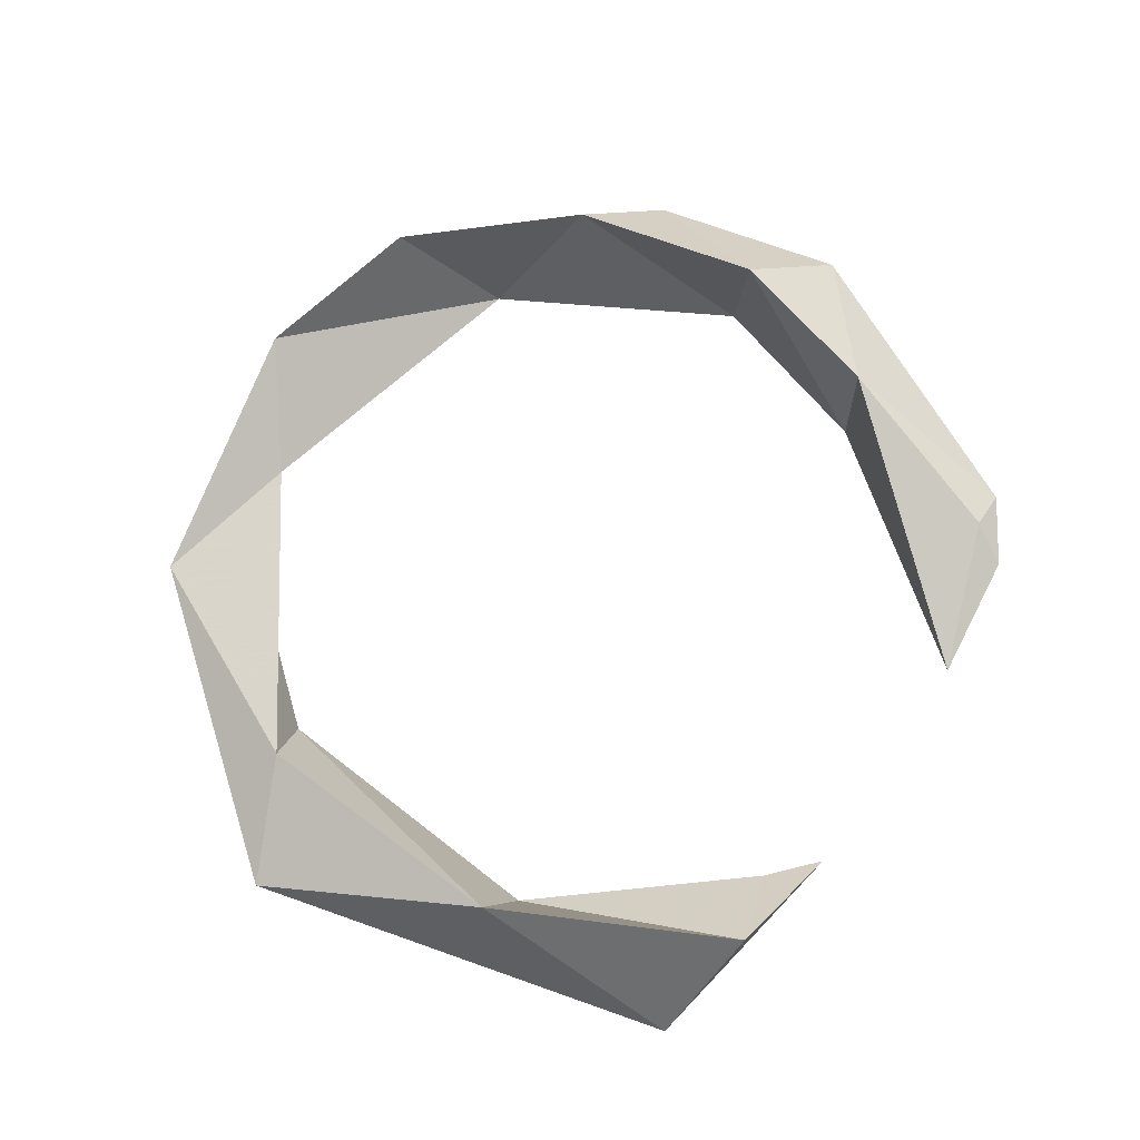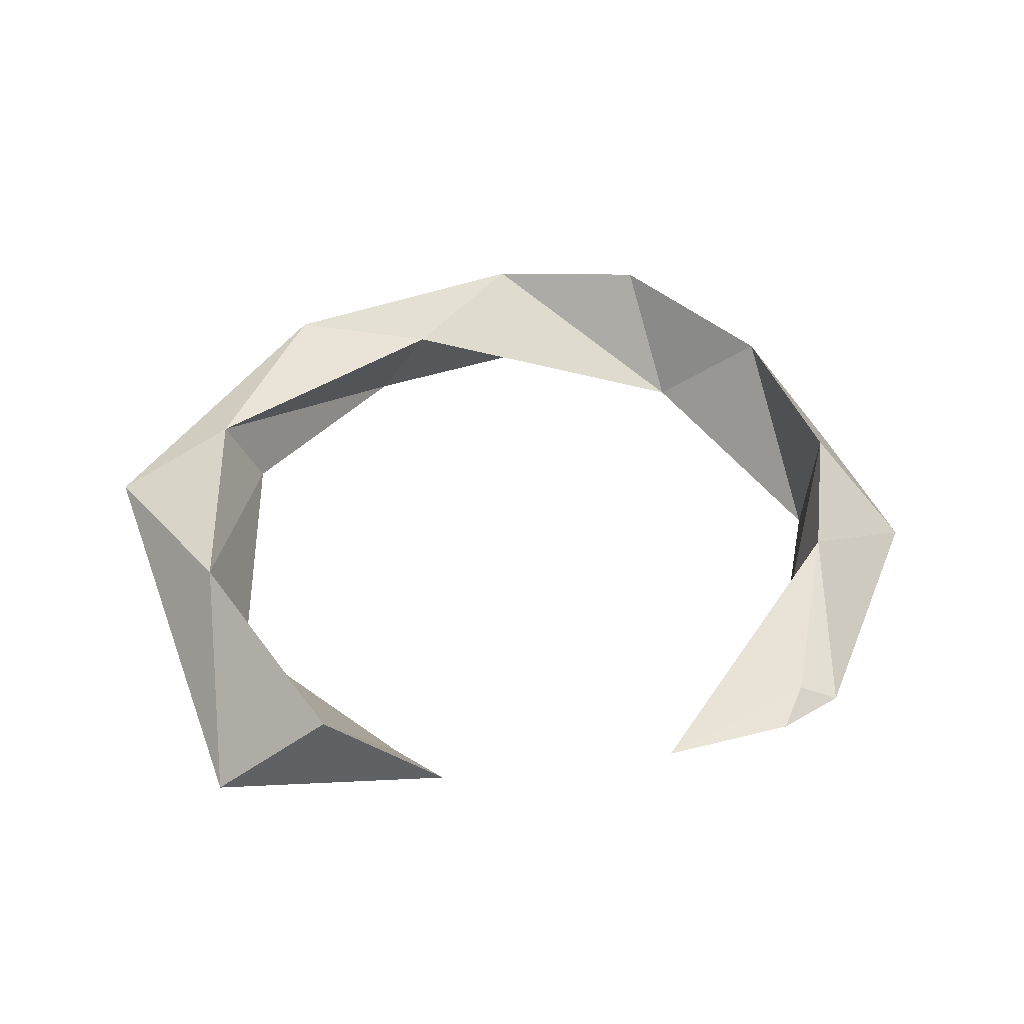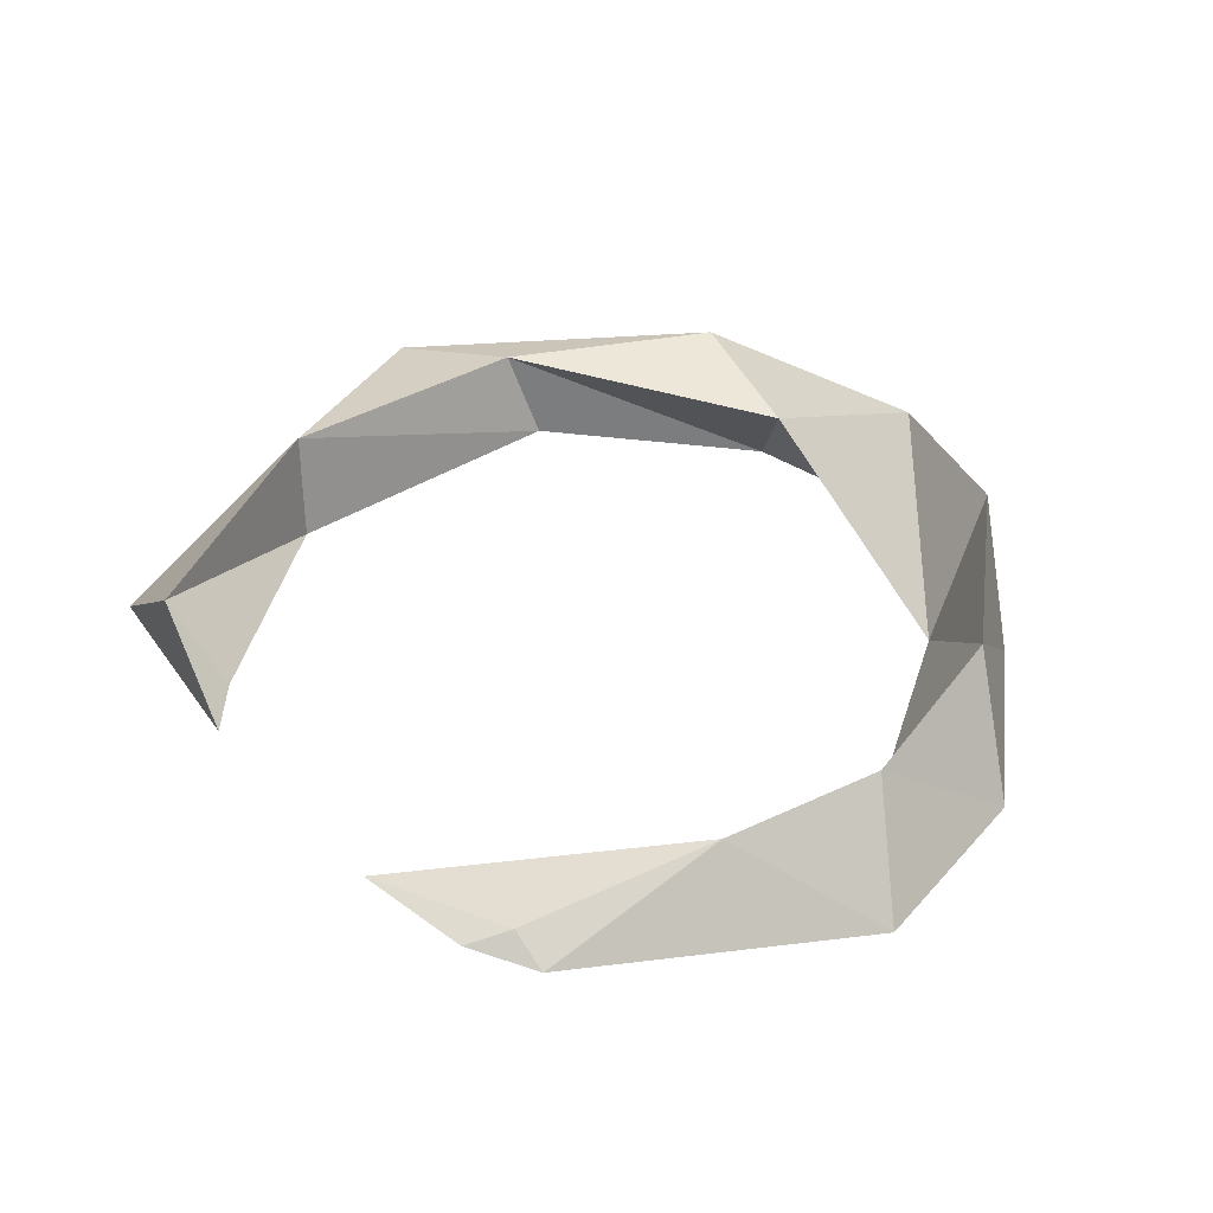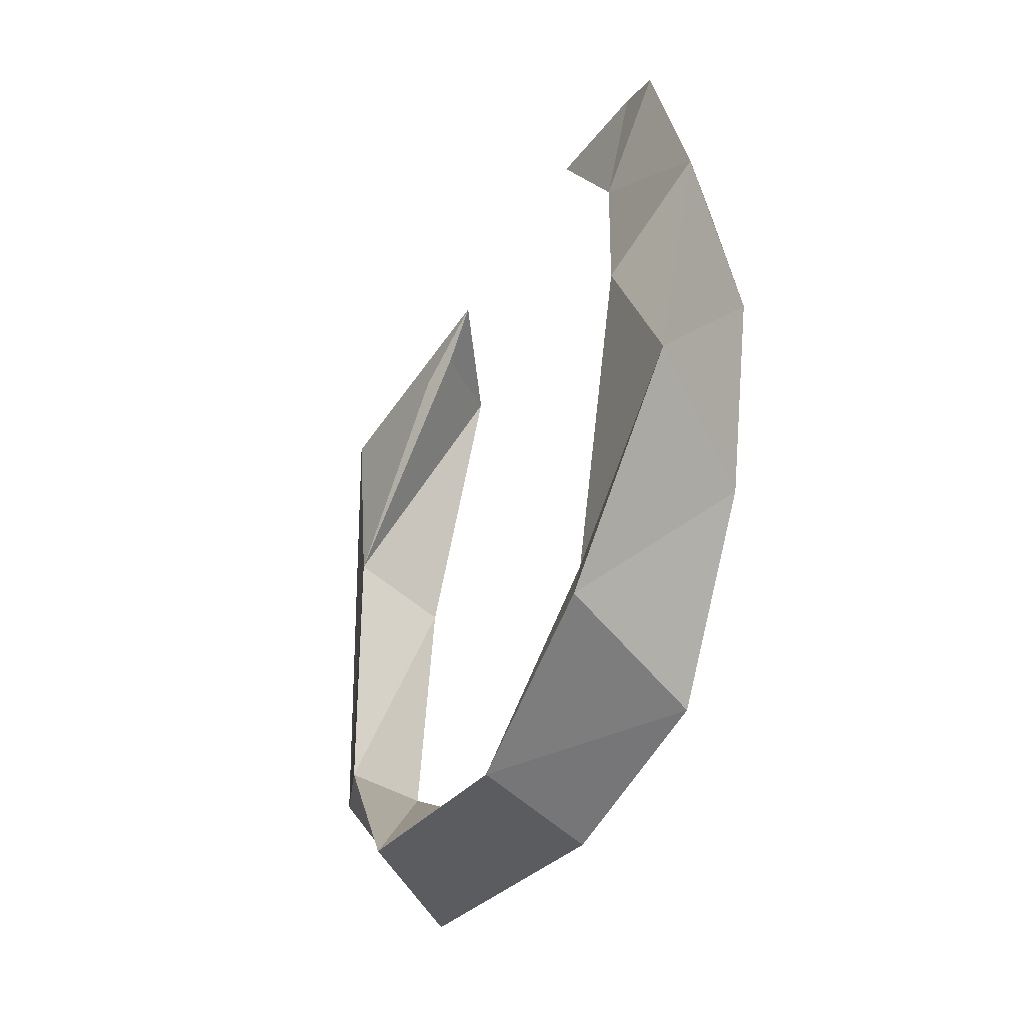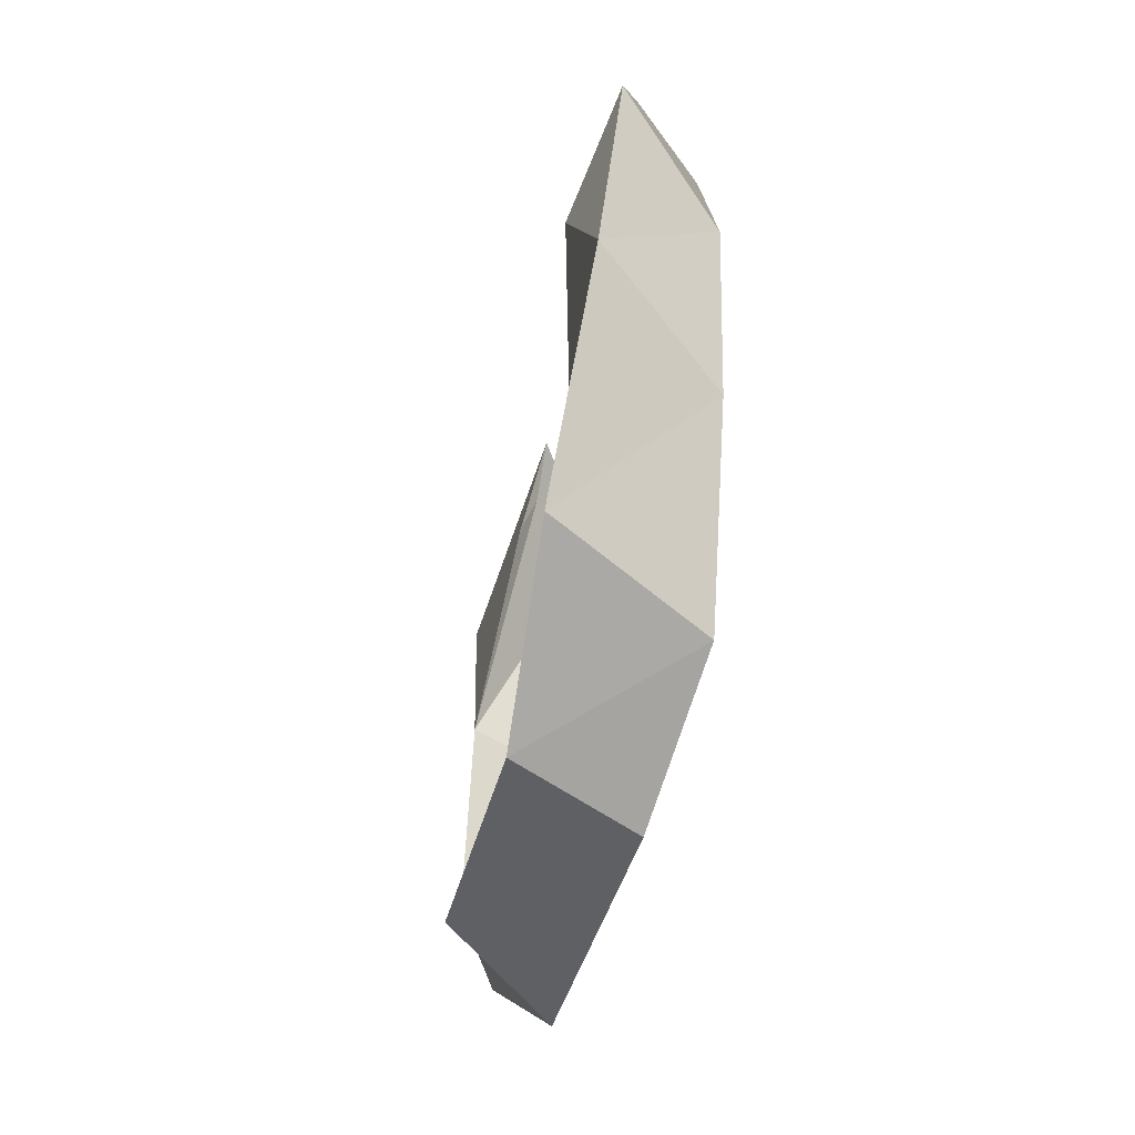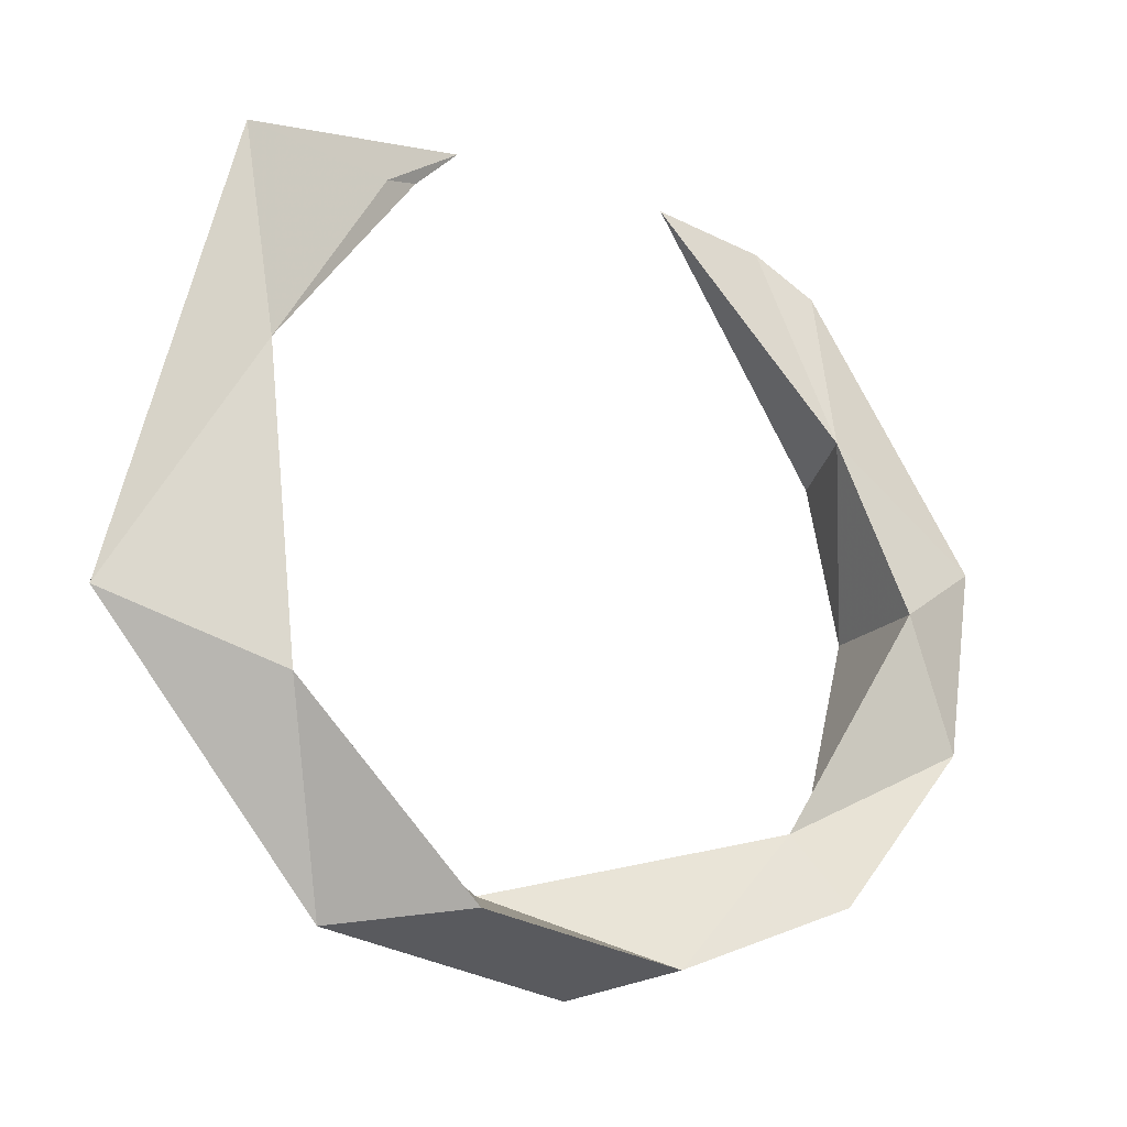
<metadata>
{"format":"obj","ext":"obj","renderer":"f3d","projection":"perspective","resolution":1024,"background":"white","views":[{"elev":77.9,"azim":122.5,"up":"+Z"},{"elev":43.7,"azim":173.2,"up":"+Z"},{"elev":45.3,"azim":-131.2,"up":"+Z"},{"elev":-38.7,"azim":-114.3,"up":"+Y"},{"elev":-53.9,"azim":-99.8,"up":"+Y"},{"elev":-18.2,"azim":148.6,"up":"+Y"}]}
</metadata>
<code>
v 0.6907 0.1866 0.1464
v 0.462 0.6681 0.1592
v 0.3877 0.6164 -0.008028
v 0.3159 0.638 0.01697
v 0.2249 0.7255 0.02161
v -0.08259 -0.8421 0.1359
v 0.444 -0.7624 0.07732
v -0.5056 0.714 0.07042
v -0.2554 0.7396 0.04731
v -0.5532 0.6325 0.09638
v -0.6741 0.2538 0.1479
v 0.694 0.6343 -0.05636
v 0.5768 -0.3681 -0.07566
v 0.6309 0.231 -0.05815
v -0.1811 -0.8093 -0.1001
v -0.464 -0.525 -0.04522
v -0.9294 0.06095 -0.03892
v -0.613 0.2849 -0.03887
v -0.5536 -0.6637 -0.103
v -0.6628 -0.4331 0.1635
v 0.1439 -0.6842 0.06198
v 0.901 -0.2402 0.03284
v -0.6335 0.6364 0.05513
v -0.7527 -0.06464 0.1574
v -0.4022 -0.7283 0.1889
v 0.2465 -0.7457 -0.1376
v -0.7286 -0.06942 -0.1011
v -0.8484 -0.3305 -0.06974
v 0.6526 -0.3459 0.101
g Group65175
f 8 9 18
f 8 18 23
f 17 27 28
f 28 27 16
f 15 21 26
f 26 21 29
f 13 1 14
f 14 1 2
f 14 2 4
f 14 4 3
f 9 10 11
f 9 11 18
f 27 24 20
f 27 20 16
f 21 6 7
f 21 7 29
f 1 22 12
f 1 12 2
f 2 12 5
f 2 5 4
f 10 8 23
f 10 23 11
f 24 17 28
f 24 28 20
f 6 15 26
f 6 26 7
f 22 13 14
f 22 14 12
f 12 14 3
f 12 3 5
f 25 19 15
f 19 16 15
f 25 15 6
f 16 25 6
f 15 16 21
f 16 6 21
f 29 7 22
f 7 13 22
f 23 18 17
f 11 23 17
f 18 11 24
f 11 17 24
f 16 20 25
f 20 19 25
f 7 26 13
f 26 29 13
f 17 18 27
f 18 24 27
f 28 16 19
f 20 28 19
f 13 29 1
f 29 22 1
f 8 10 9
f 4 5 3

</code>
